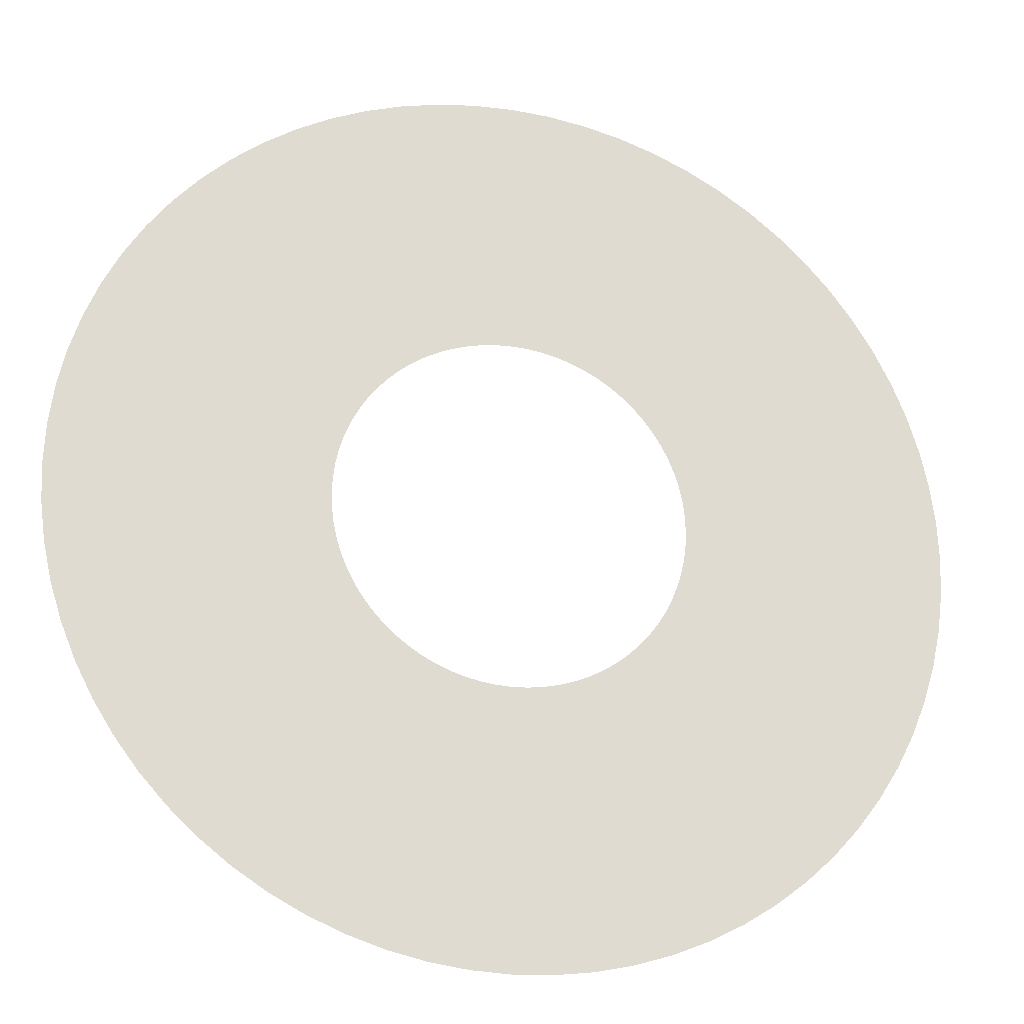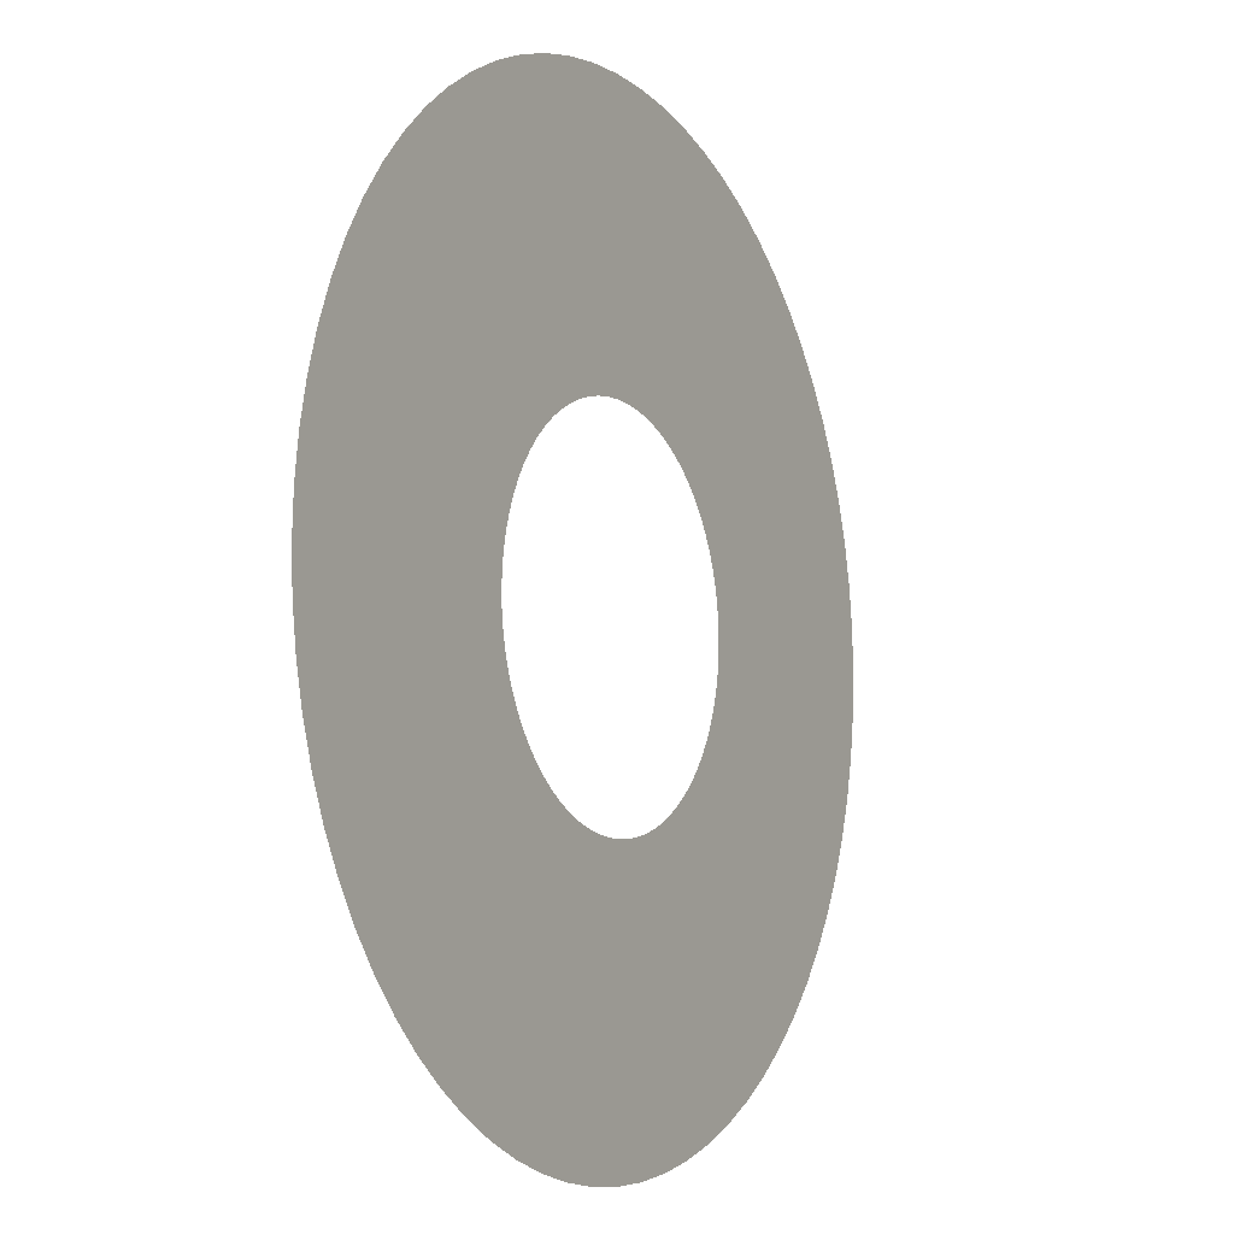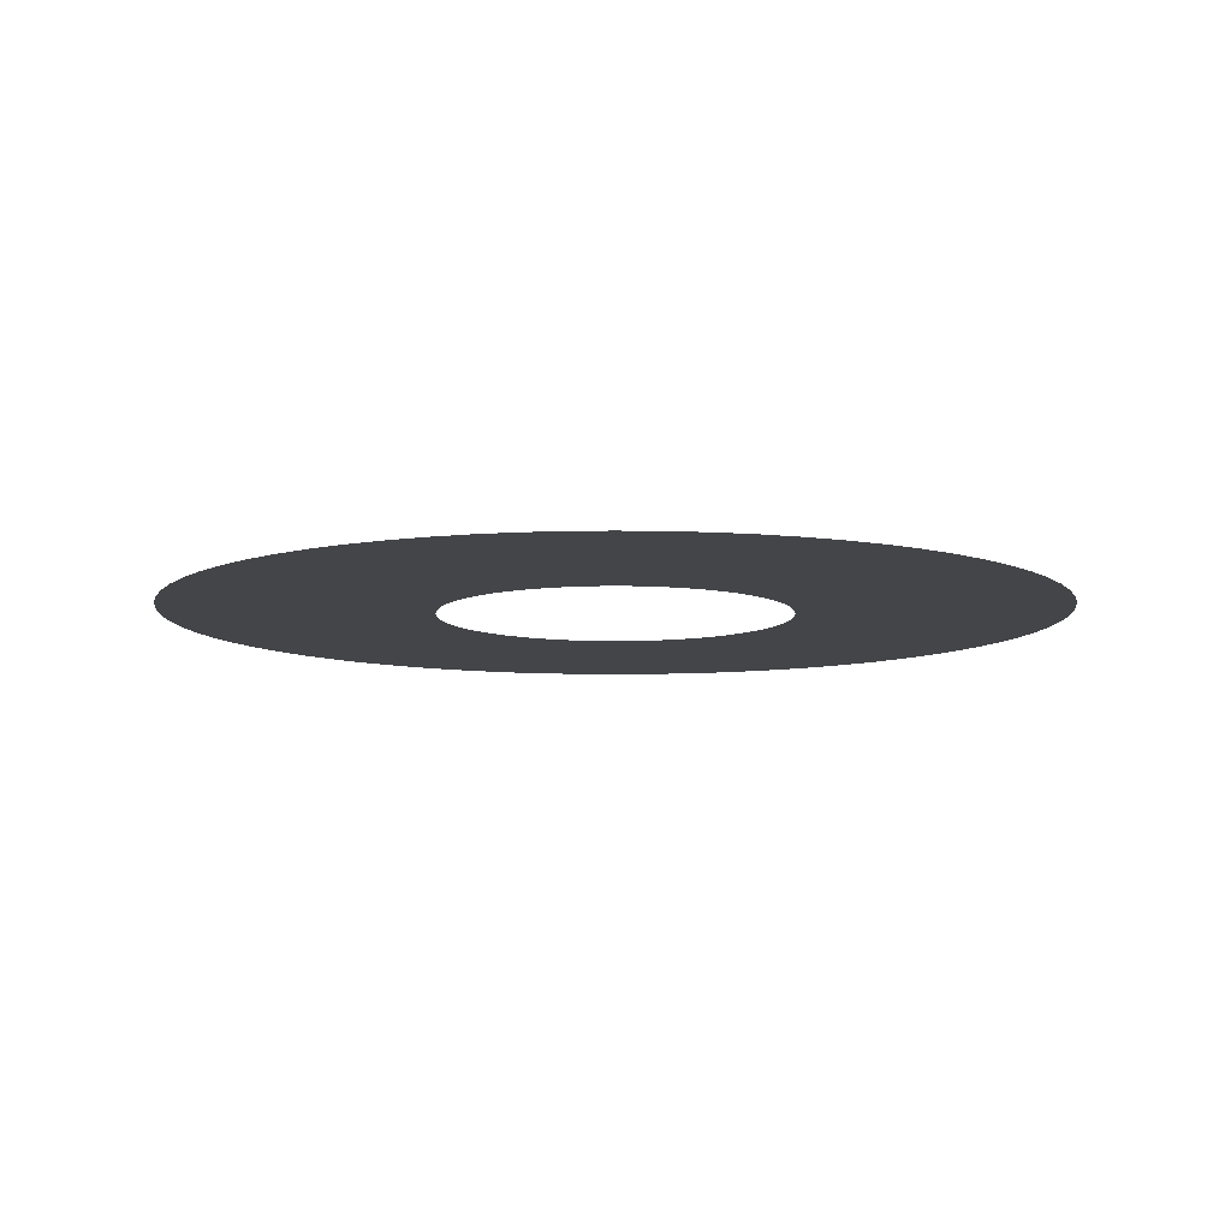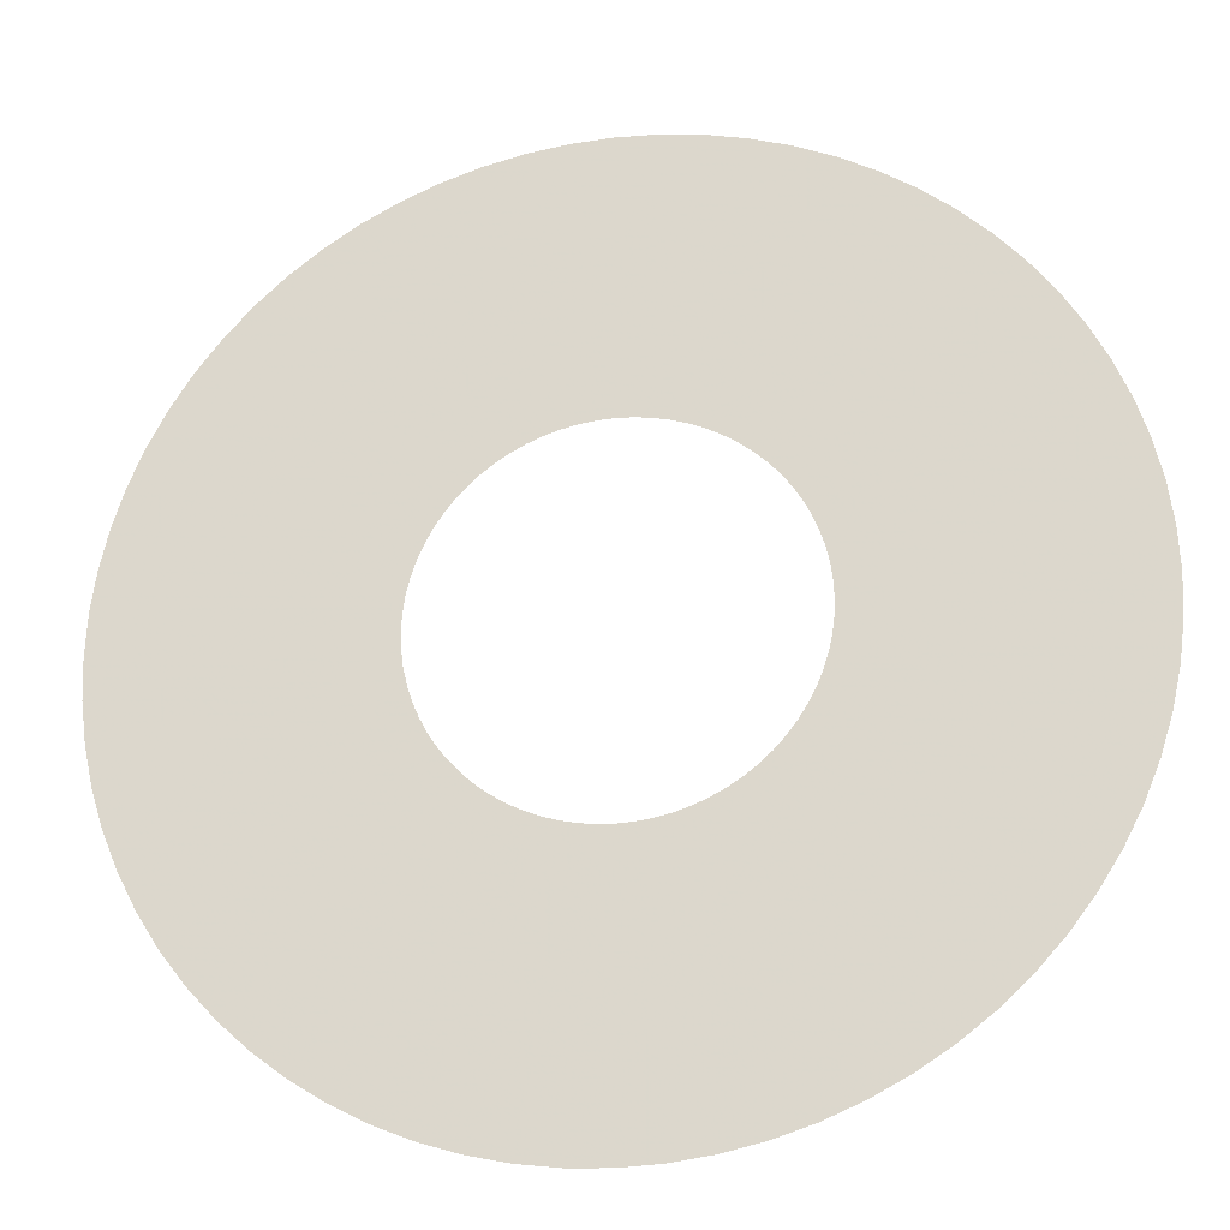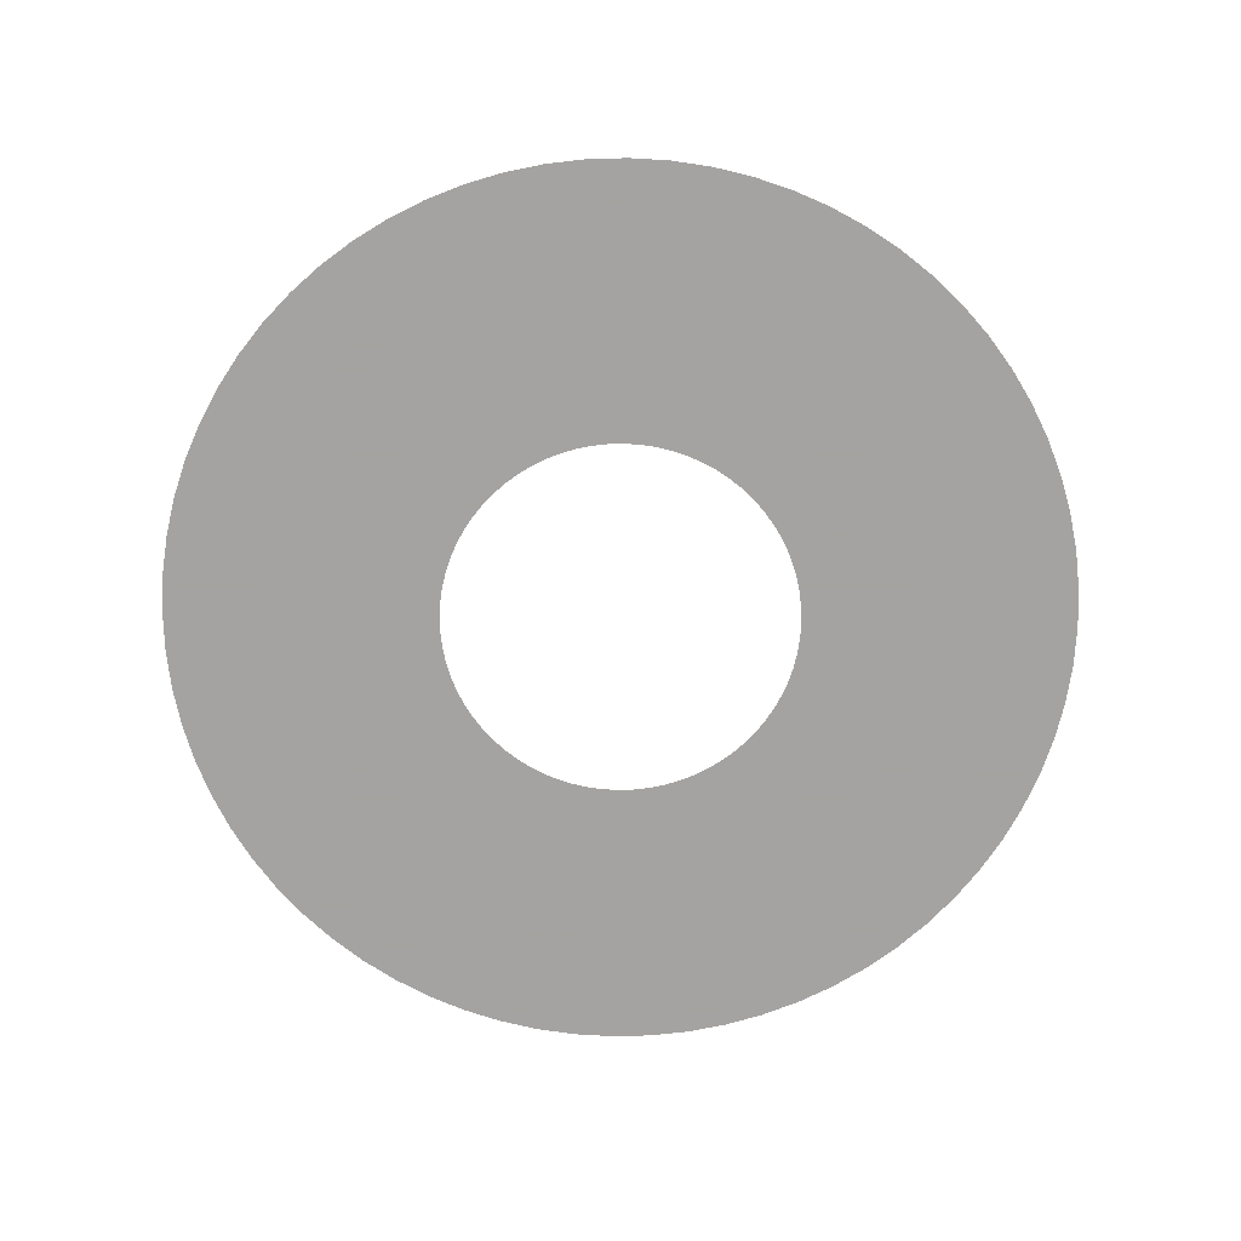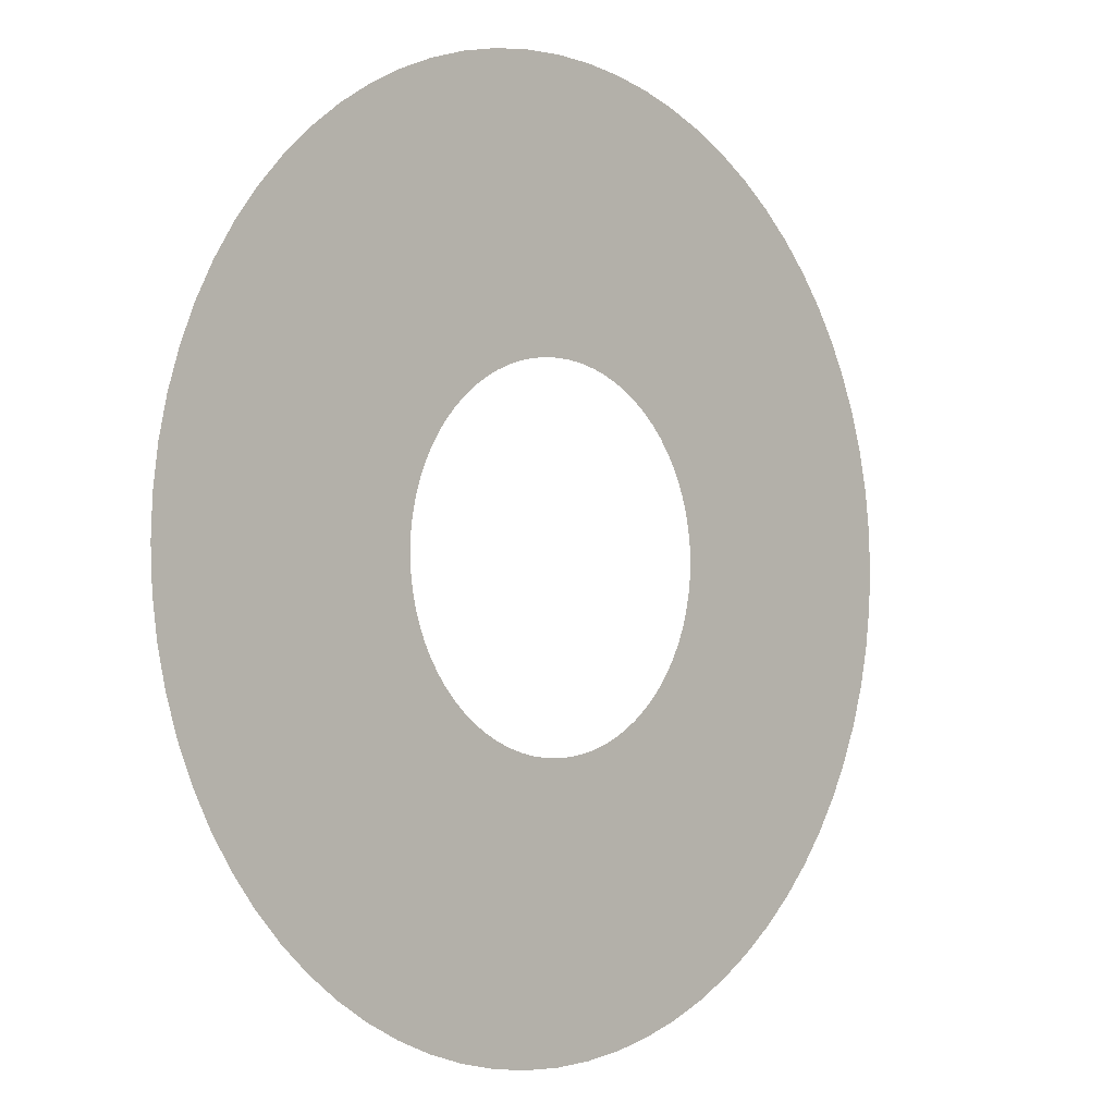
<metadata>
{"format":"obj","ext":"obj","renderer":"f3d","projection":"perspective","resolution":1024,"background":"white","views":[{"elev":-22.5,"azim":164.1,"up":"+Y"},{"elev":-7.5,"azim":119.2,"up":"+Y"},{"elev":-8.8,"azim":-69.9,"up":"+Z"},{"elev":-23.6,"azim":-168.8,"up":"+Y"},{"elev":-73.1,"azim":64.0,"up":"+Z"},{"elev":-2.2,"azim":134.2,"up":"+Y"}]}
</metadata>
<code>
v -969.2 -1.187e-13 -1607
v -965.5 -84.47 -1607
v -954.5 -168.3 -1607
v -936.2 -250.9 -1607
v -910.8 -331.5 -1607
v -878.4 -409.6 -1607
v -839.4 -484.6 -1607
v -794 -555.9 -1607
v -742.5 -623 -1607
v -685.4 -685.4 -1607
v -623 -742.5 -1607
v -555.9 -794 -1607
v -484.6 -839.4 -1607
v -409.6 -878.4 -1607
v -331.5 -910.8 -1607
v -250.9 -936.2 -1607
v -168.3 -954.5 -1607
v -84.47 -965.5 -1607
v 5.935e-14 -969.2 -1607
v 84.47 -965.5 -1607
v 168.3 -954.5 -1607
v 250.9 -936.2 -1607
v 331.5 -910.8 -1607
v 409.6 -878.4 -1607
v 484.6 -839.4 -1607
v 555.9 -794 -1607
v 623 -742.5 -1607
v 685.4 -685.4 -1607
v 742.5 -623 -1607
v 794 -555.9 -1607
v 839.4 -484.6 -1607
v 878.4 -409.6 -1607
v 910.8 -331.5 -1607
v 936.2 -250.9 -1607
v 954.5 -168.3 -1607
v 965.5 -84.47 -1607
v 969.2 0 -1607
v 965.5 84.47 -1607
v 954.5 168.3 -1607
v 936.2 250.9 -1607
v 910.8 331.5 -1607
v 878.4 409.6 -1607
v 839.4 484.6 -1607
v 794 555.9 -1607
v 742.5 623 -1607
v 685.4 685.4 -1607
v 623 742.5 -1607
v 555.9 794 -1607
v 484.6 839.4 -1607
v 409.6 878.4 -1607
v 331.5 910.8 -1607
v 250.9 936.2 -1607
v 168.3 954.5 -1607
v 84.47 965.5 -1607
v 5.935e-14 969.2 -1607
v -84.47 965.5 -1607
v -168.3 954.5 -1607
v -250.9 936.2 -1607
v -331.5 910.8 -1607
v -409.6 878.4 -1607
v -484.6 839.4 -1607
v -555.9 794 -1607
v -623 742.5 -1607
v -685.4 685.4 -1607
v -742.5 623 -1607
v -794 555.9 -1607
v -839.4 484.6 -1607
v -878.4 409.6 -1607
v -910.8 331.5 -1607
v -936.2 250.9 -1607
v -954.5 168.3 -1607
v -965.5 84.47 -1607
v -383.1 -4.691e-14 -1607
v -381.6 -33.38 -1607
v -377.2 -66.52 -1607
v -370 -99.14 -1607
v -359.9 -131 -1607
v -347.2 -161.9 -1607
v -331.7 -191.5 -1607
v -313.8 -219.7 -1607
v -293.4 -246.2 -1607
v -270.9 -270.9 -1607
v -246.2 -293.4 -1607
v -219.7 -313.8 -1607
v -191.5 -331.7 -1607
v -161.9 -347.2 -1607
v -131 -359.9 -1607
v -99.14 -370 -1607
v -66.52 -377.2 -1607
v -33.38 -381.6 -1607
v 2.345e-14 -383.1 -1607
v 33.38 -381.6 -1607
v 66.52 -377.2 -1607
v 99.14 -370 -1607
v 131 -359.9 -1607
v 161.9 -347.2 -1607
v 191.5 -331.7 -1607
v 219.7 -313.8 -1607
v 246.2 -293.4 -1607
v 270.9 -270.9 -1607
v 293.4 -246.2 -1607
v 313.8 -219.7 -1607
v 331.7 -191.5 -1607
v 347.2 -161.9 -1607
v 359.9 -131 -1607
v 370 -99.14 -1607
v 377.2 -66.52 -1607
v 381.6 -33.38 -1607
v 383.1 0 -1607
v 381.6 33.38 -1607
v 377.2 66.52 -1607
v 370 99.14 -1607
v 359.9 131 -1607
v 347.2 161.9 -1607
v 331.7 191.5 -1607
v 313.8 219.7 -1607
v 293.4 246.2 -1607
v 270.9 270.9 -1607
v 246.2 293.4 -1607
v 219.7 313.8 -1607
v 191.5 331.7 -1607
v 161.9 347.2 -1607
v 131 359.9 -1607
v 99.14 370 -1607
v 66.52 377.2 -1607
v 33.38 381.6 -1607
v 2.345e-14 383.1 -1607
v -33.38 381.6 -1607
v -66.52 377.2 -1607
v -99.14 370 -1607
v -131 359.9 -1607
v -161.9 347.2 -1607
v -191.5 331.7 -1607
v -219.7 313.8 -1607
v -246.2 293.4 -1607
v -270.9 270.9 -1607
v -293.4 246.2 -1607
v -313.8 219.7 -1607
v -331.7 191.5 -1607
v -347.2 161.9 -1607
v -359.9 131 -1607
v -370 99.14 -1607
v -377.2 66.52 -1607
v -381.6 33.38 -1607
f 1 2 74 73
f 2 3 75 74
f 3 4 76 75
f 4 5 77 76
f 5 6 78 77
f 6 7 79 78
f 7 8 80 79
f 8 9 81 80
f 9 10 82 81
f 10 11 83 82
f 11 12 84 83
f 12 13 85 84
f 13 14 86 85
f 14 15 87 86
f 15 16 88 87
f 16 17 89 88
f 17 18 90 89
f 18 19 91 90
f 19 20 92 91
f 20 21 93 92
f 21 22 94 93
f 22 23 95 94
f 23 24 96 95
f 24 25 97 96
f 25 26 98 97
f 26 27 99 98
f 27 28 100 99
f 28 29 101 100
f 29 30 102 101
f 30 31 103 102
f 31 32 104 103
f 32 33 105 104
f 33 34 106 105
f 34 35 107 106
f 35 36 108 107
f 36 37 109 108
f 37 38 110 109
f 38 39 111 110
f 39 40 112 111
f 40 41 113 112
f 41 42 114 113
f 42 43 115 114
f 43 44 116 115
f 44 45 117 116
f 45 46 118 117
f 46 47 119 118
f 47 48 120 119
f 48 49 121 120
f 49 50 122 121
f 50 51 123 122
f 51 52 124 123
f 52 53 125 124
f 53 54 126 125
f 54 55 127 126
f 55 56 128 127
f 56 57 129 128
f 57 58 130 129
f 58 59 131 130
f 59 60 132 131
f 60 61 133 132
f 61 62 134 133
f 62 63 135 134
f 63 64 136 135
f 64 65 137 136
f 65 66 138 137
f 66 67 139 138
f 67 68 140 139
f 68 69 141 140
f 69 70 142 141
f 70 71 143 142
f 71 72 144 143
f 72 1 73 144

</code>
